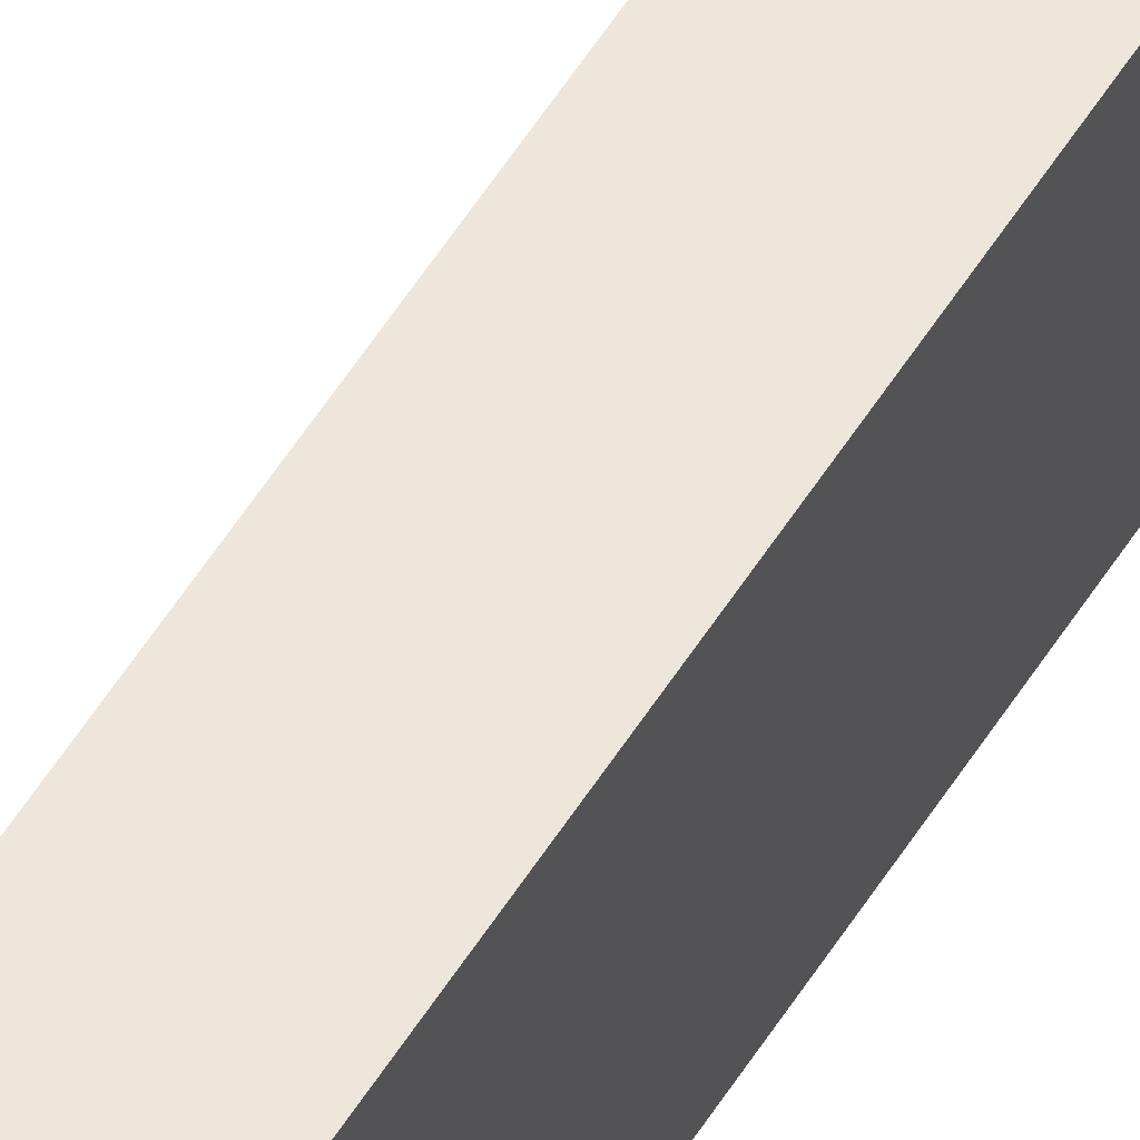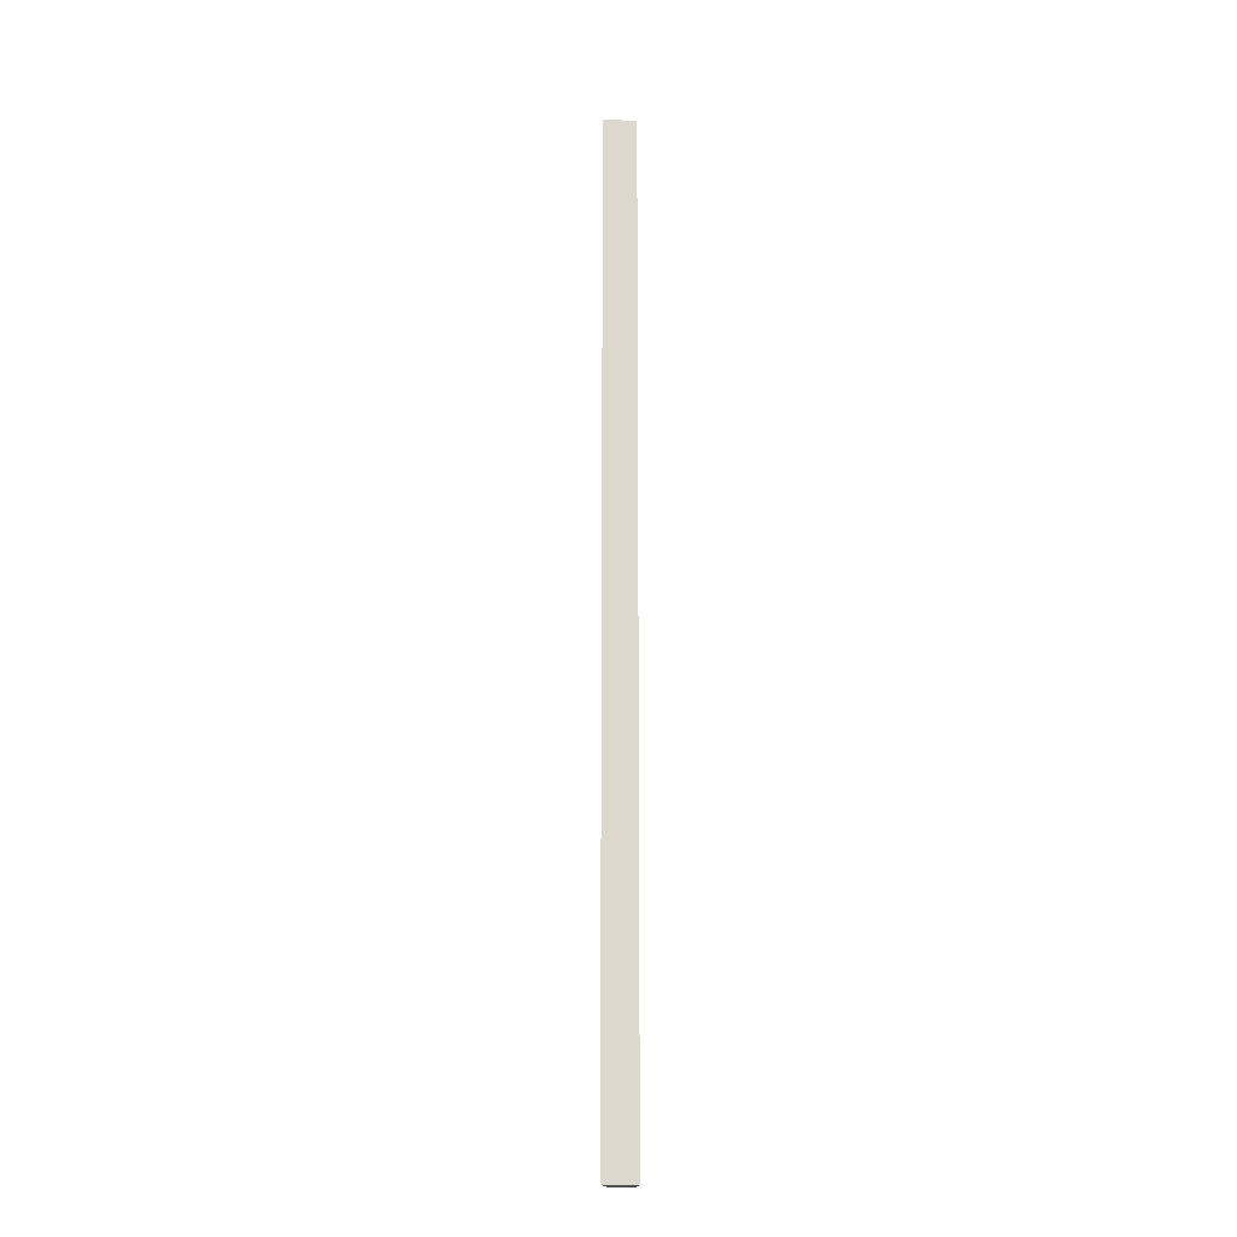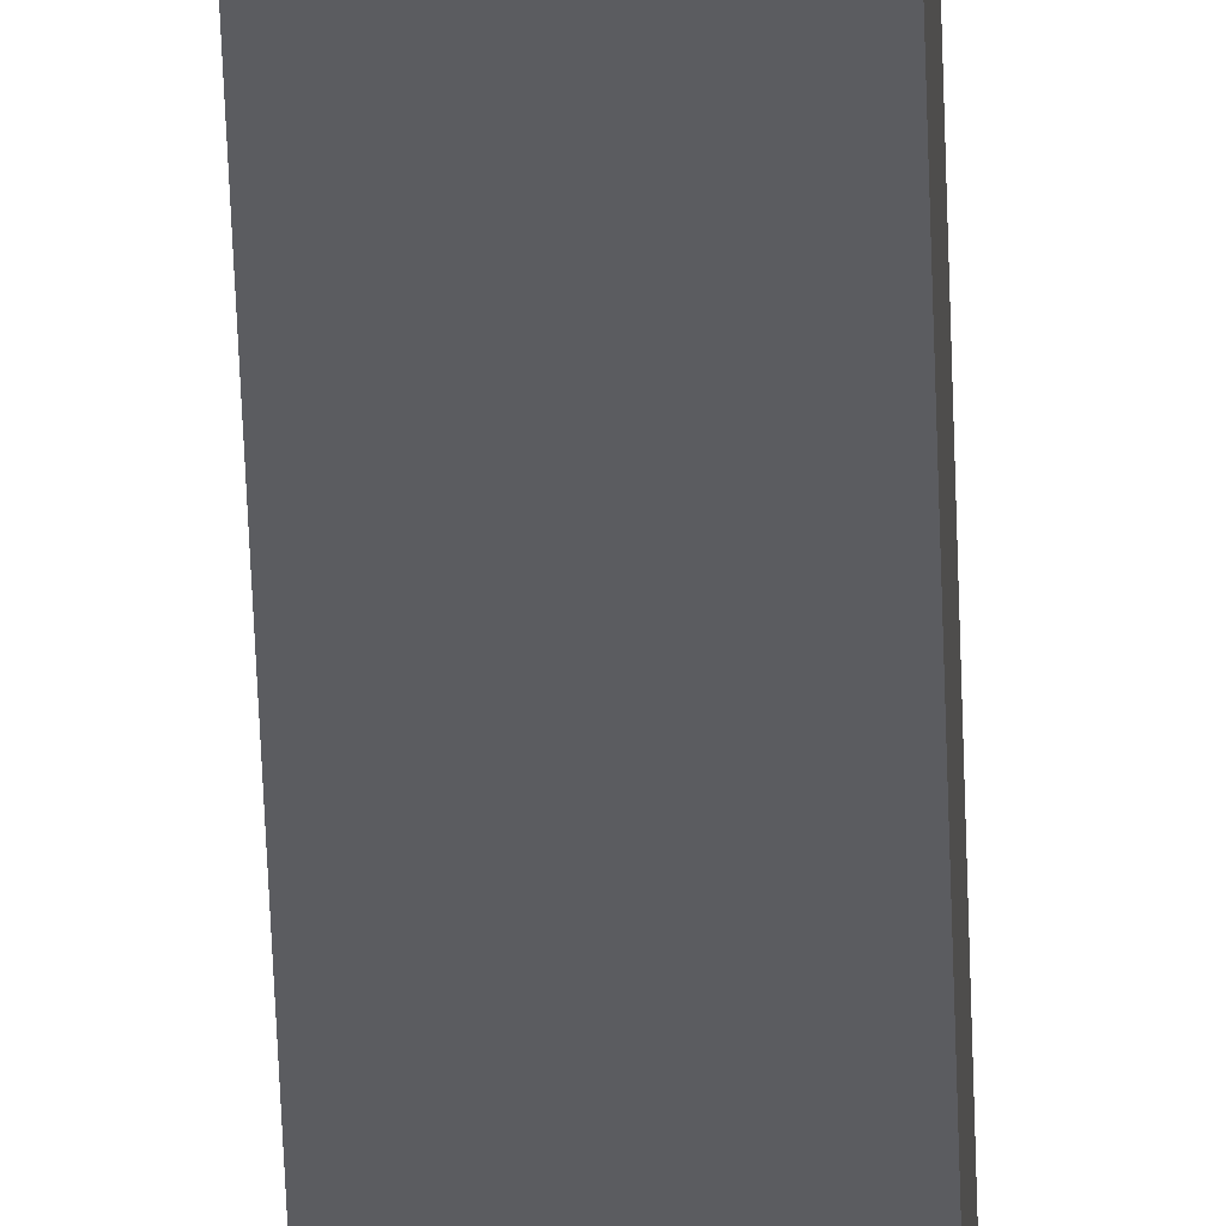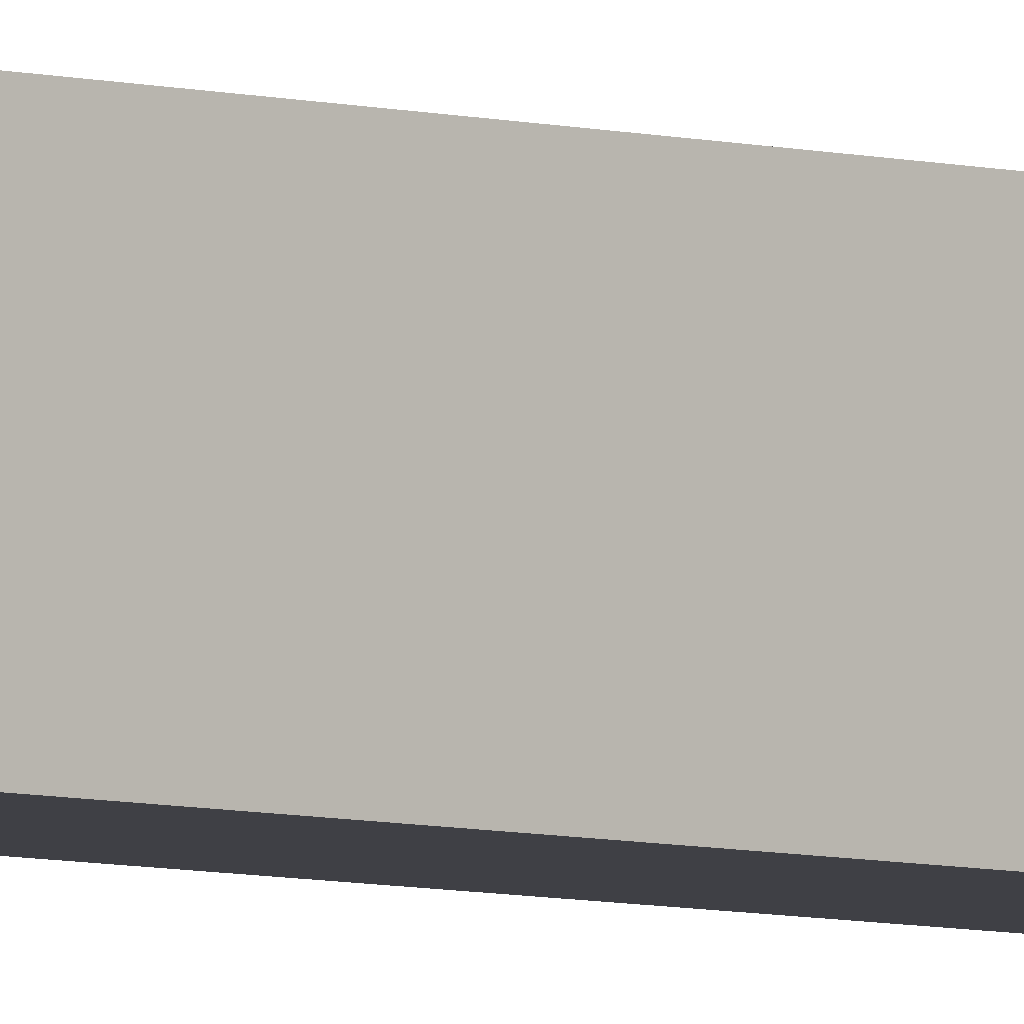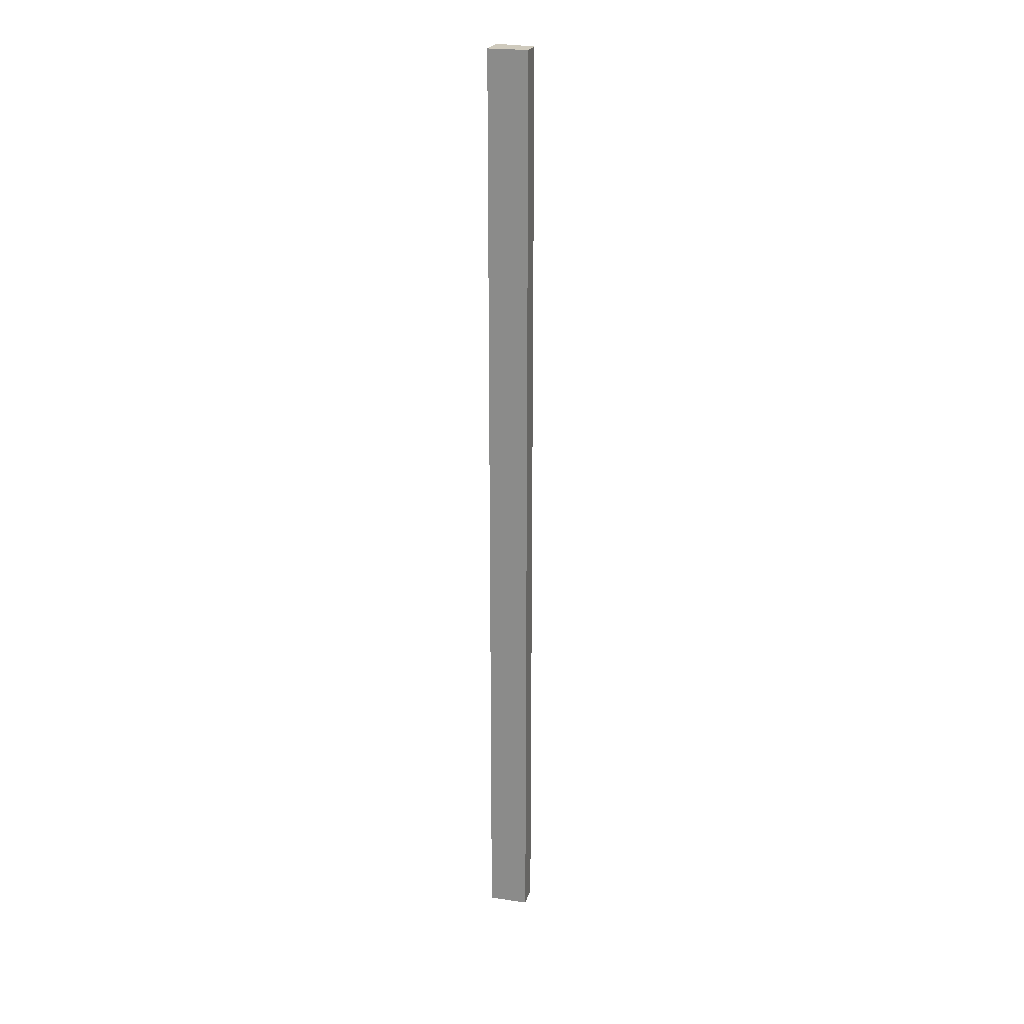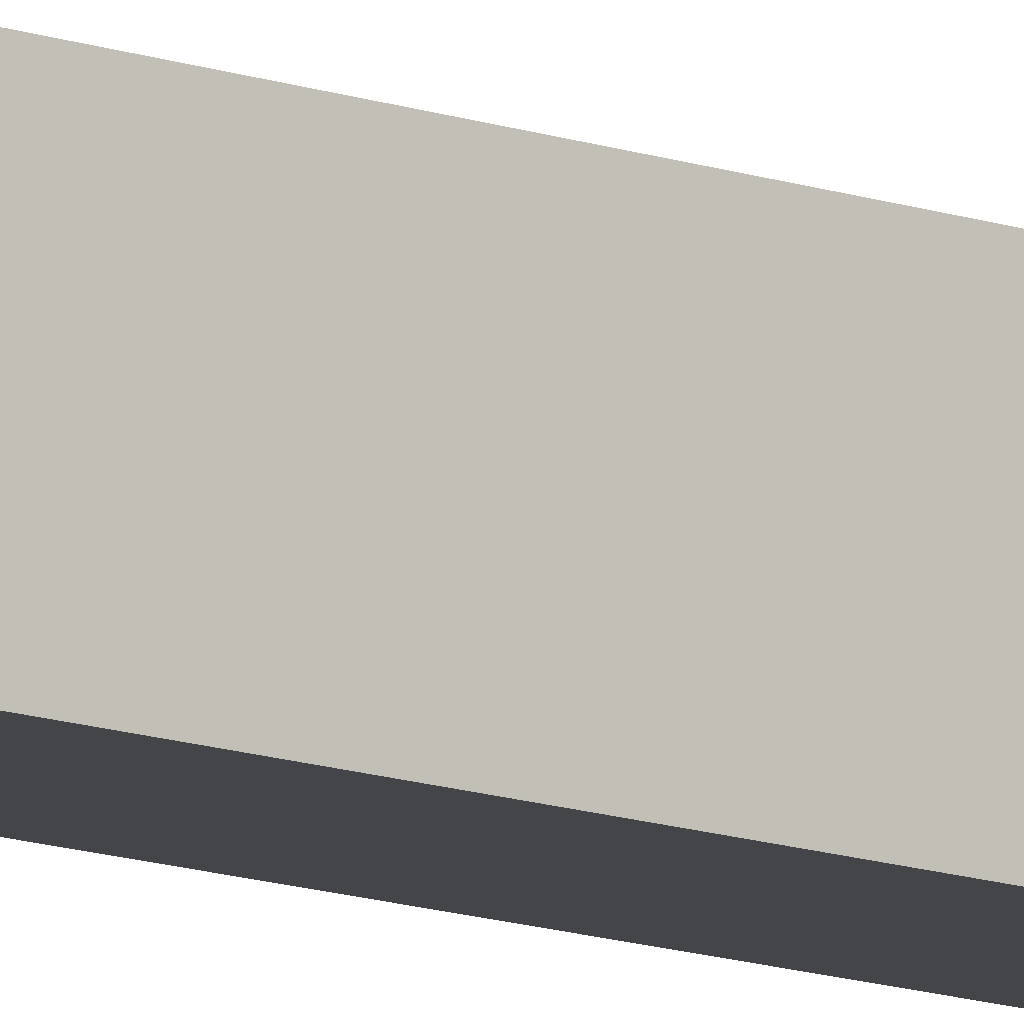
<metadata>
{"format":"obj","ext":"obj","renderer":"f3d","projection":"perspective","resolution":1024,"background":"white","views":[{"elev":51.1,"azim":-150.0,"up":"+Z"},{"elev":-17.1,"azim":176.3,"up":"+Y"},{"elev":-34.8,"azim":-178.6,"up":"+Z"},{"elev":-5.2,"azim":-133.9,"up":"+Z"},{"elev":22.9,"azim":-75.5,"up":"+Y"},{"elev":-8.6,"azim":39.3,"up":"+Z"}]}
</metadata>
<code>
g pb_Mesh399708
v -94 -160 -55
v -100 -160 -55
v -94 80 -55
v -100 80 -55
v -100 -160 -55
v -100 -160 -65
v -100 80 -55
v -100 80 -65
v -100 -160 -65
v -92 -160 -65
v -100 80 -65
v -92 80 -65
v -92 -160 -65
v -94 -160 -55
v -92 80 -65
v -94 80 -55
v -94 80 -55
v -100 80 -55
v -92 80 -65
v -100 80 -65
v -92 -160 -65
v -100 -160 -65
v -94 -160 -55
v -100 -160 -55
g pb_Mesh399708_0
f 3 2 1
f 3 4 2
f 7 6 5
f 7 8 6
f 11 10 9
f 11 12 10
f 15 14 13
f 15 16 14
f 19 18 17
f 19 20 18
f 23 22 21
f 23 24 22

</code>
